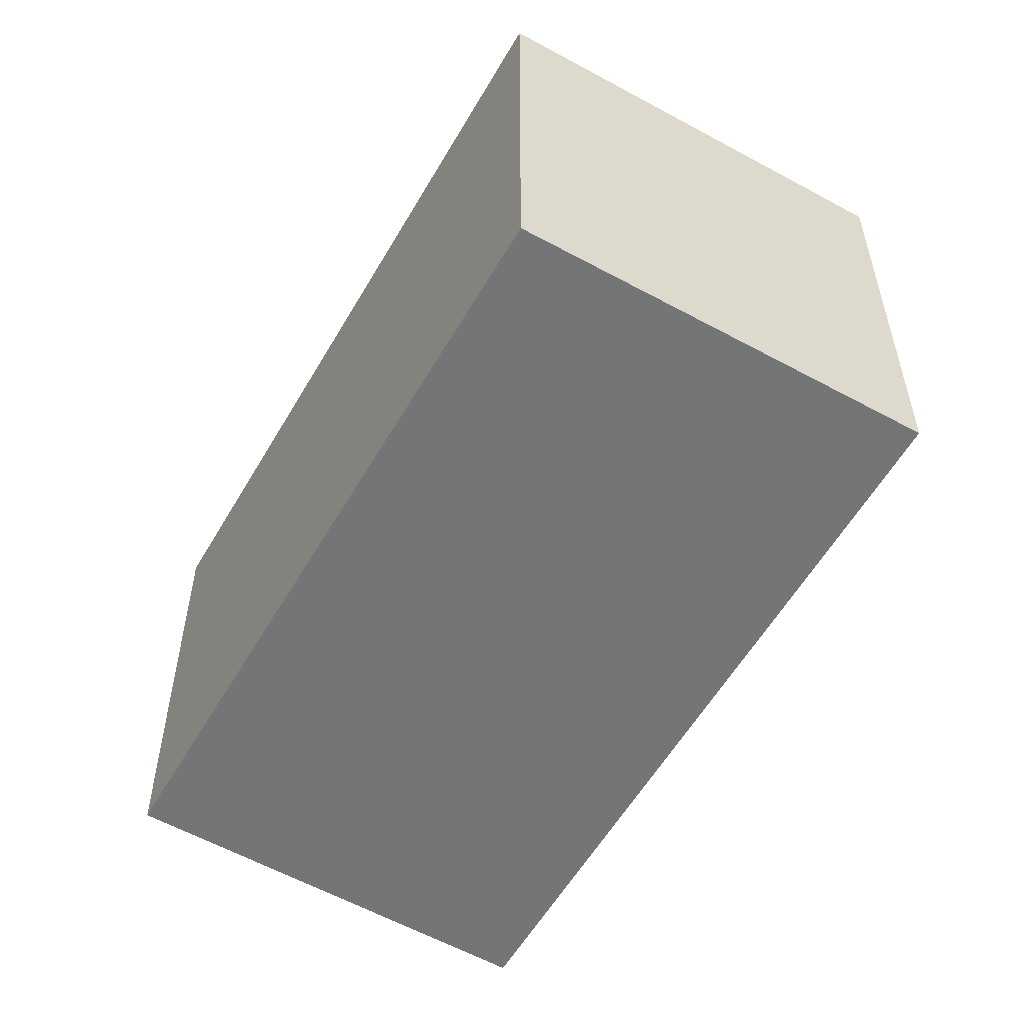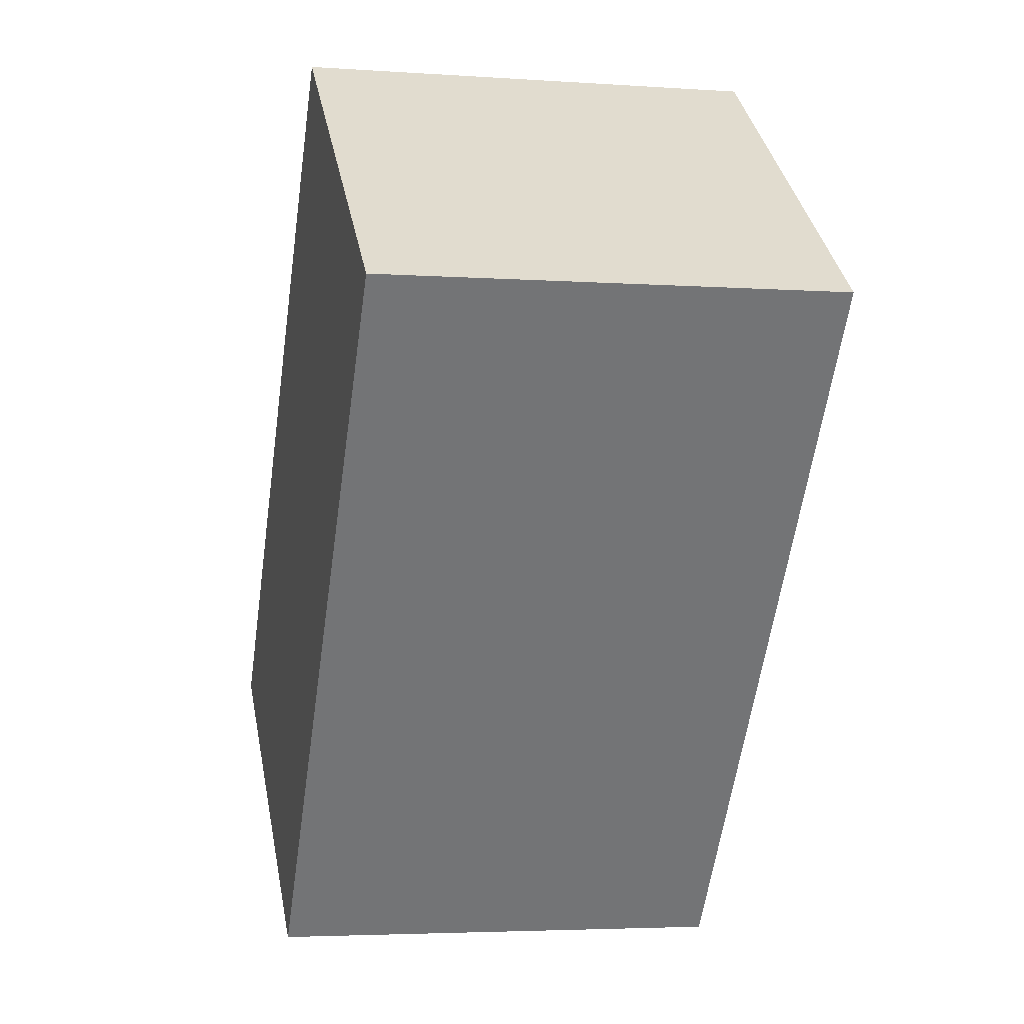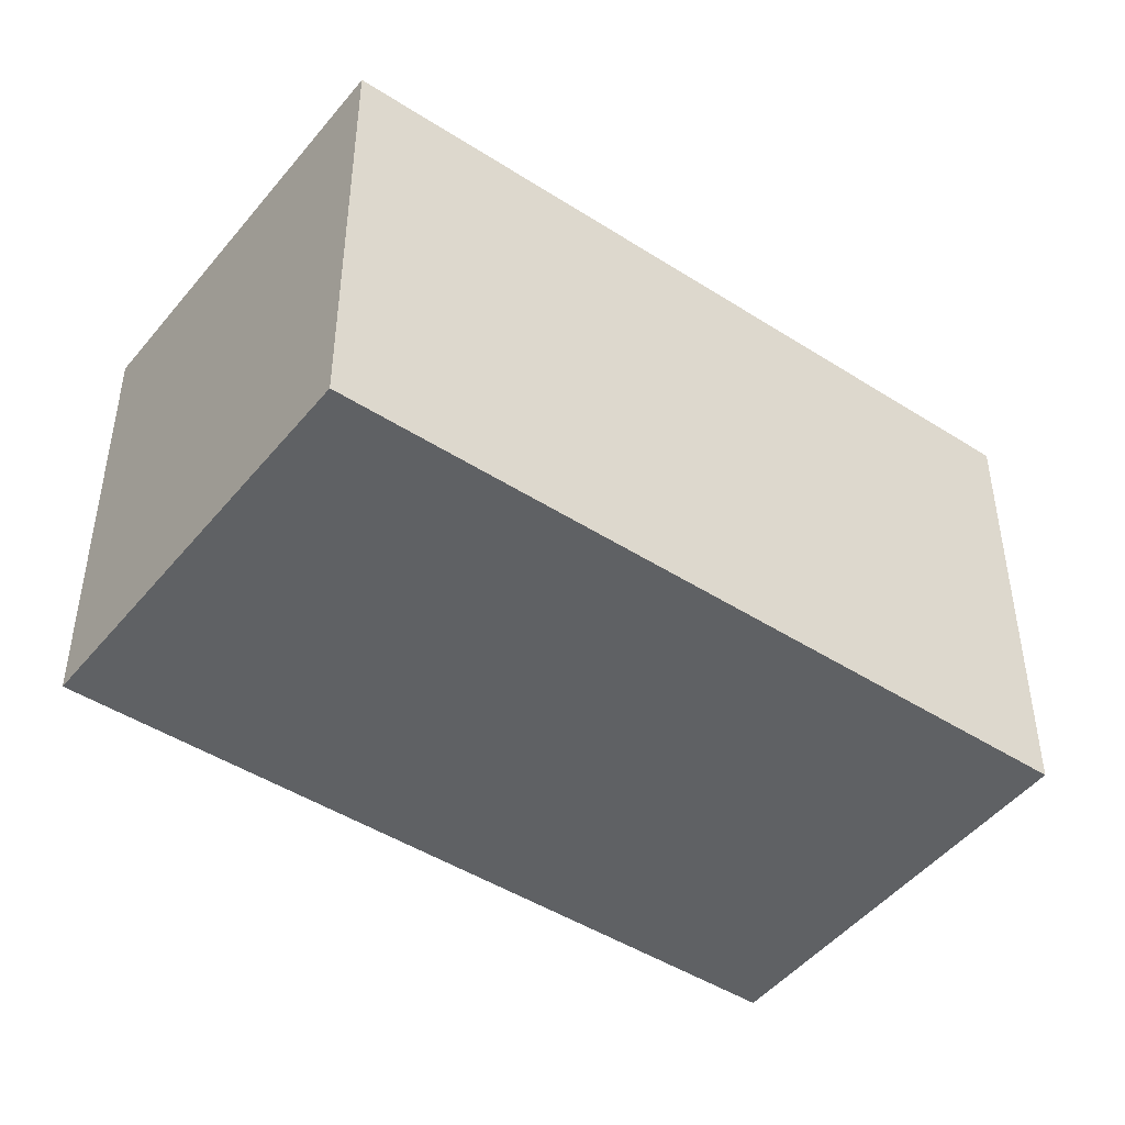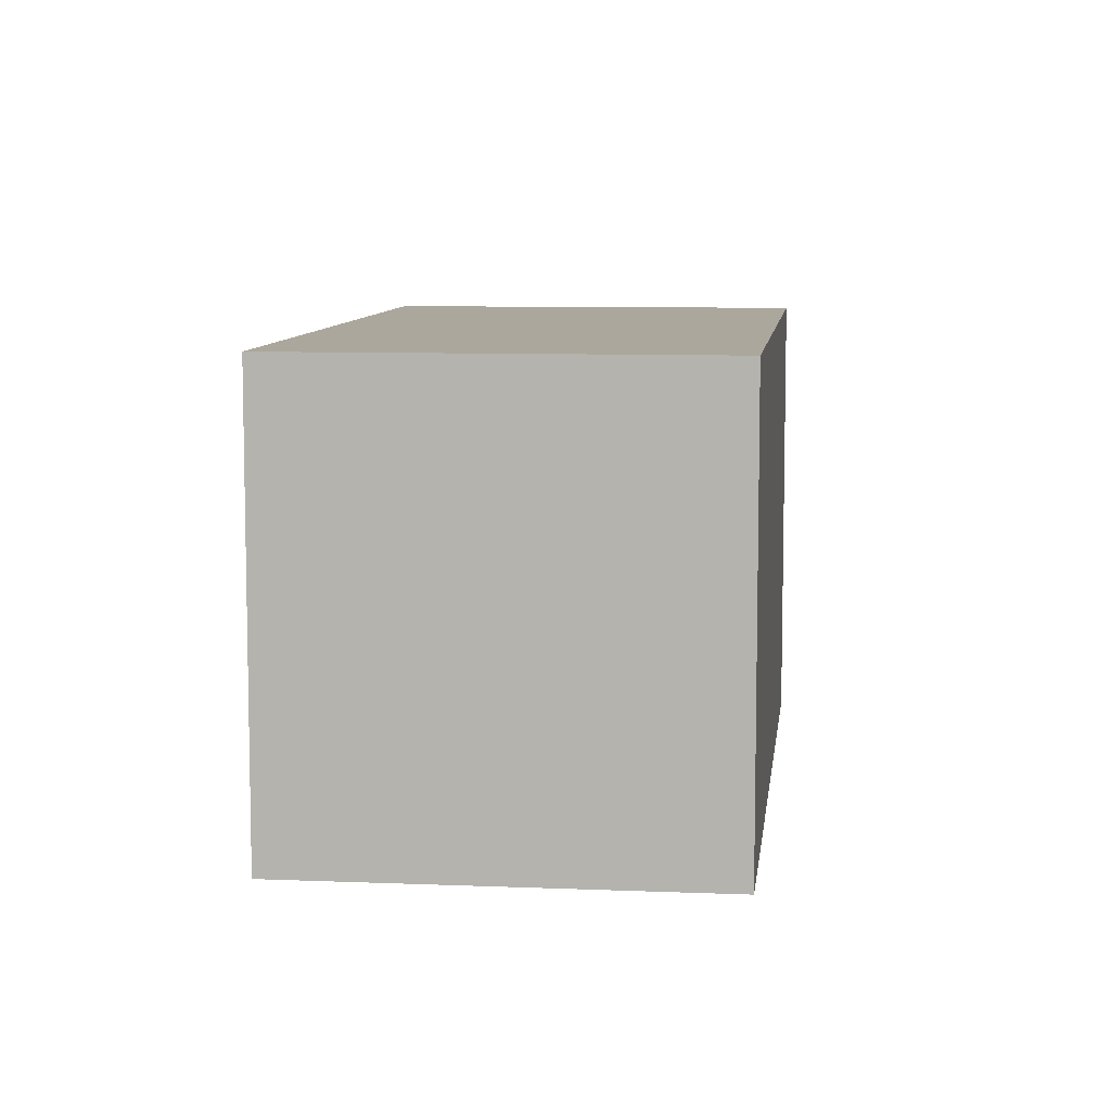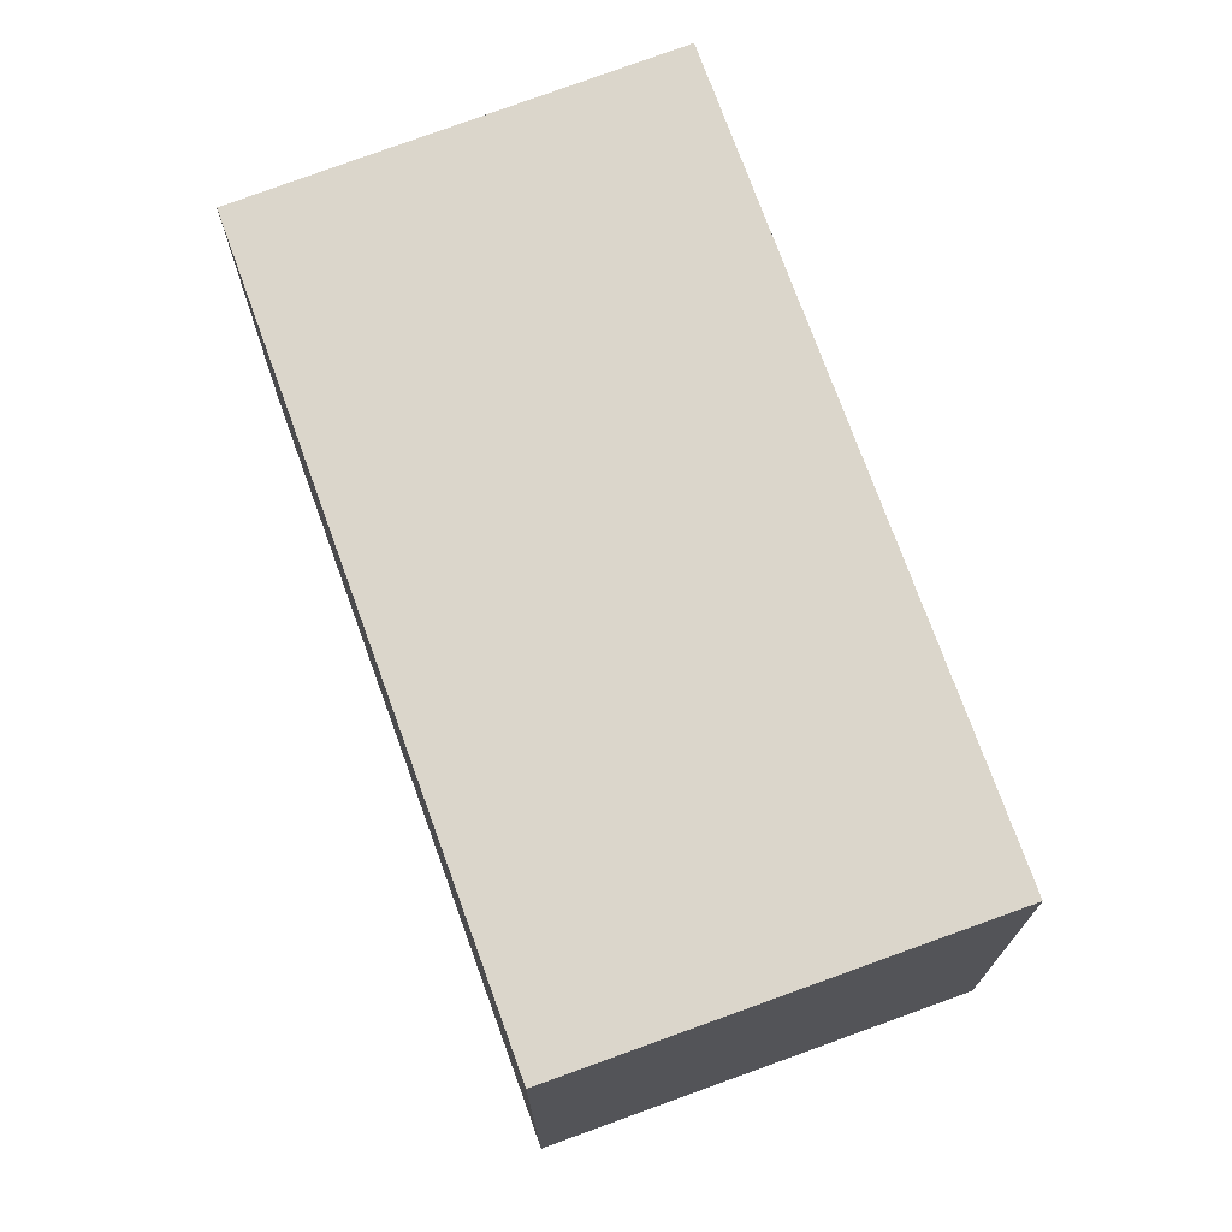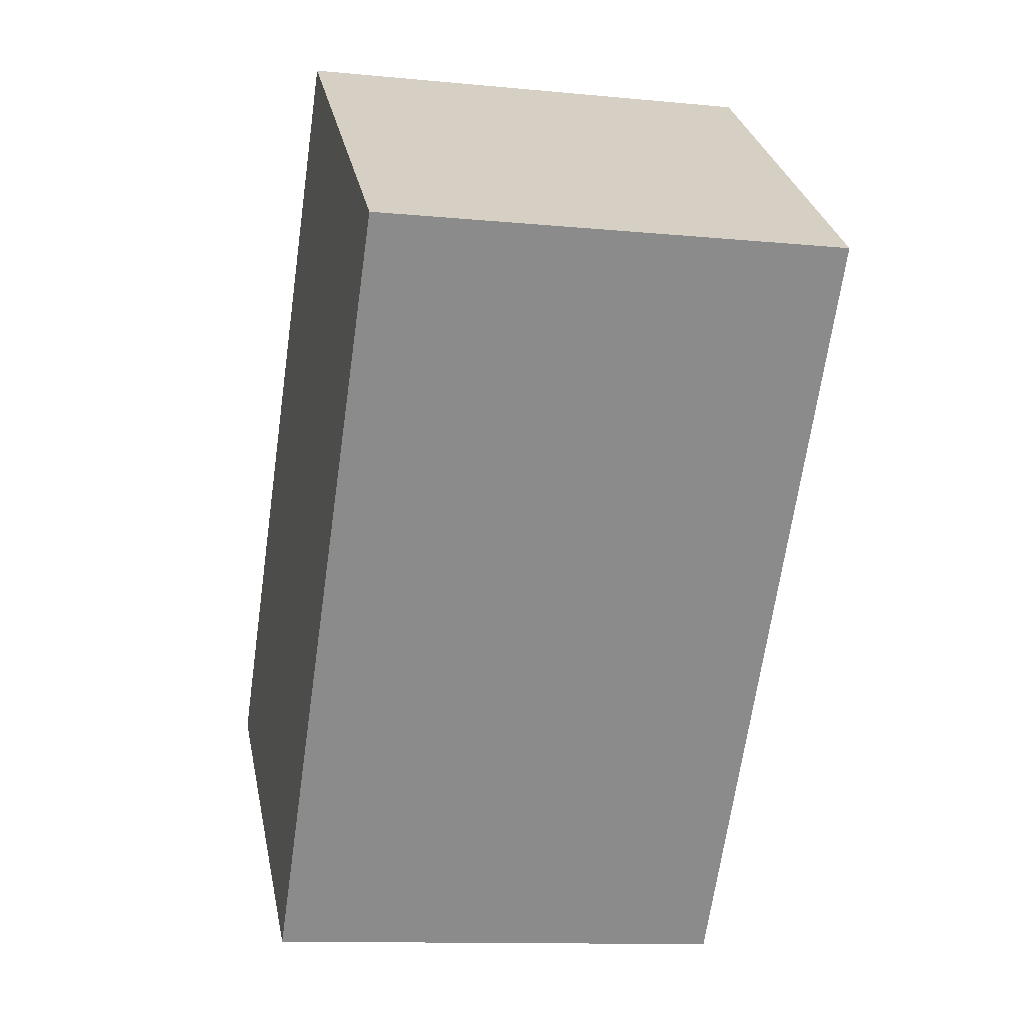
<metadata>
{"format":"obj","ext":"obj","renderer":"f3d","projection":"perspective","resolution":1024,"background":"white","views":[{"elev":-56.4,"azim":-172.3,"up":"+Y"},{"elev":-3.9,"azim":76.9,"up":"+Z"},{"elev":-46.7,"azim":91.3,"up":"+Y"},{"elev":8.4,"azim":-136.1,"up":"+Y"},{"elev":73.5,"azim":-162.5,"up":"+Y"},{"elev":-11.8,"azim":76.8,"up":"+Z"}]}
</metadata>
<code>
v  0 2.603 1.594e-16
v  4.719 2.603 2.093
v  1.966 2.603 -1.505
v  2.765 2.603 3.642
v  1.966 9.215e-17 -1.505
v  0 0 0
v  2.765 -2.23e-16 3.642
v  4.719 -1.282e-16 2.093
g defaultobject
f 1 2 3
f 2 1 4
f 5 1 3
f 1 5 6
f 6 4 1
f 4 6 7
f 7 2 4
f 2 7 8
f 8 3 2
f 3 8 5
f 8 6 5
f 6 8 7

</code>
